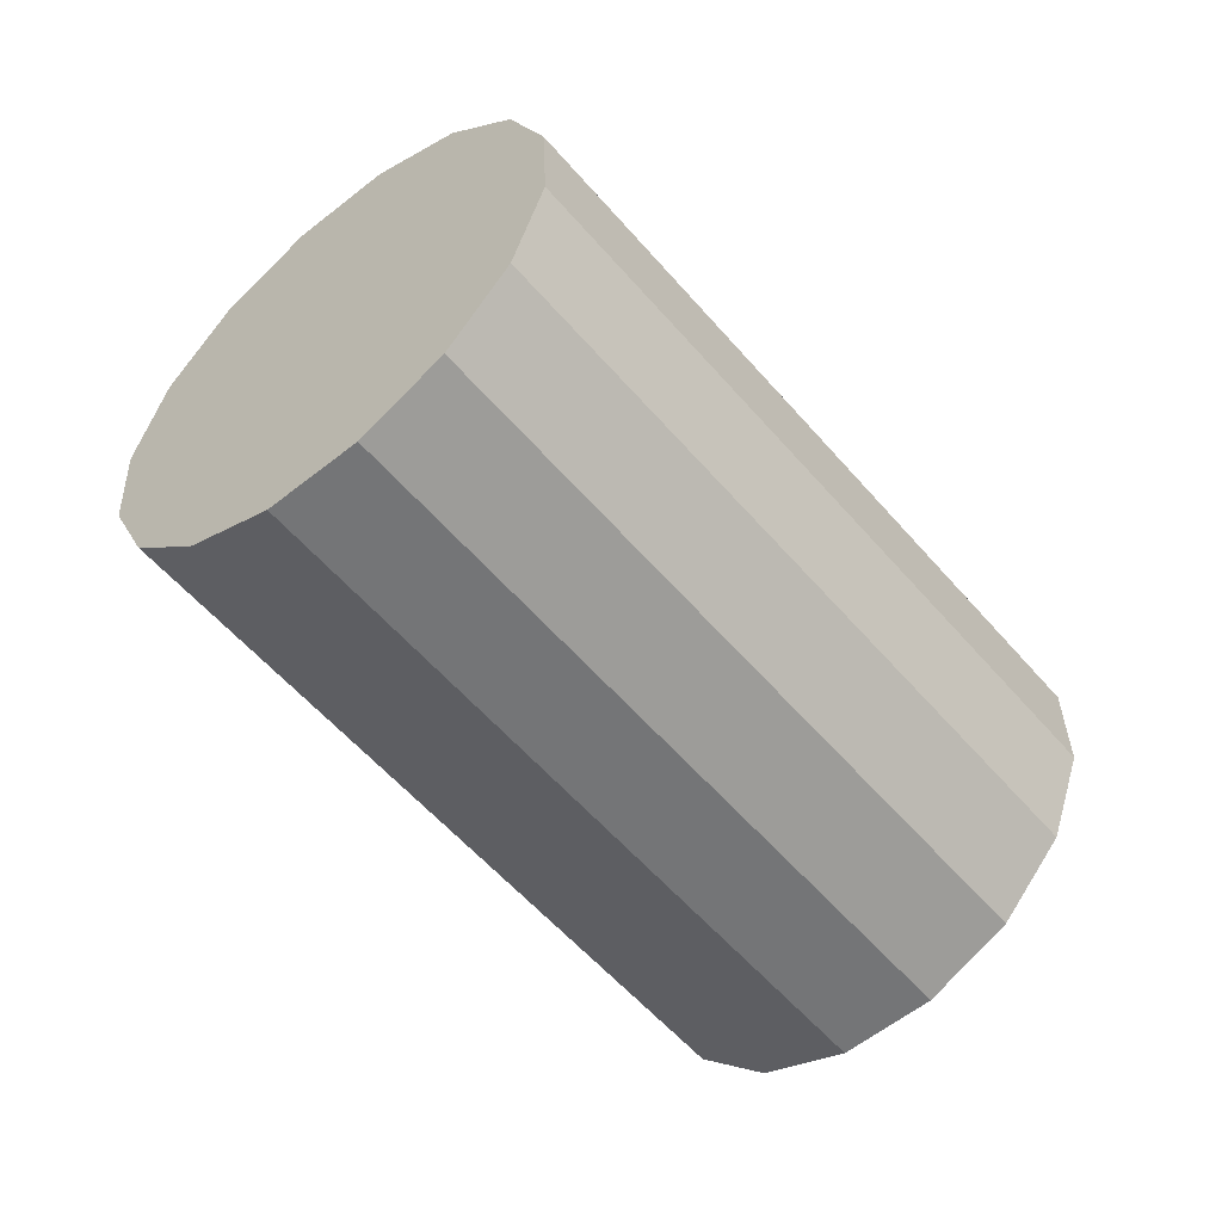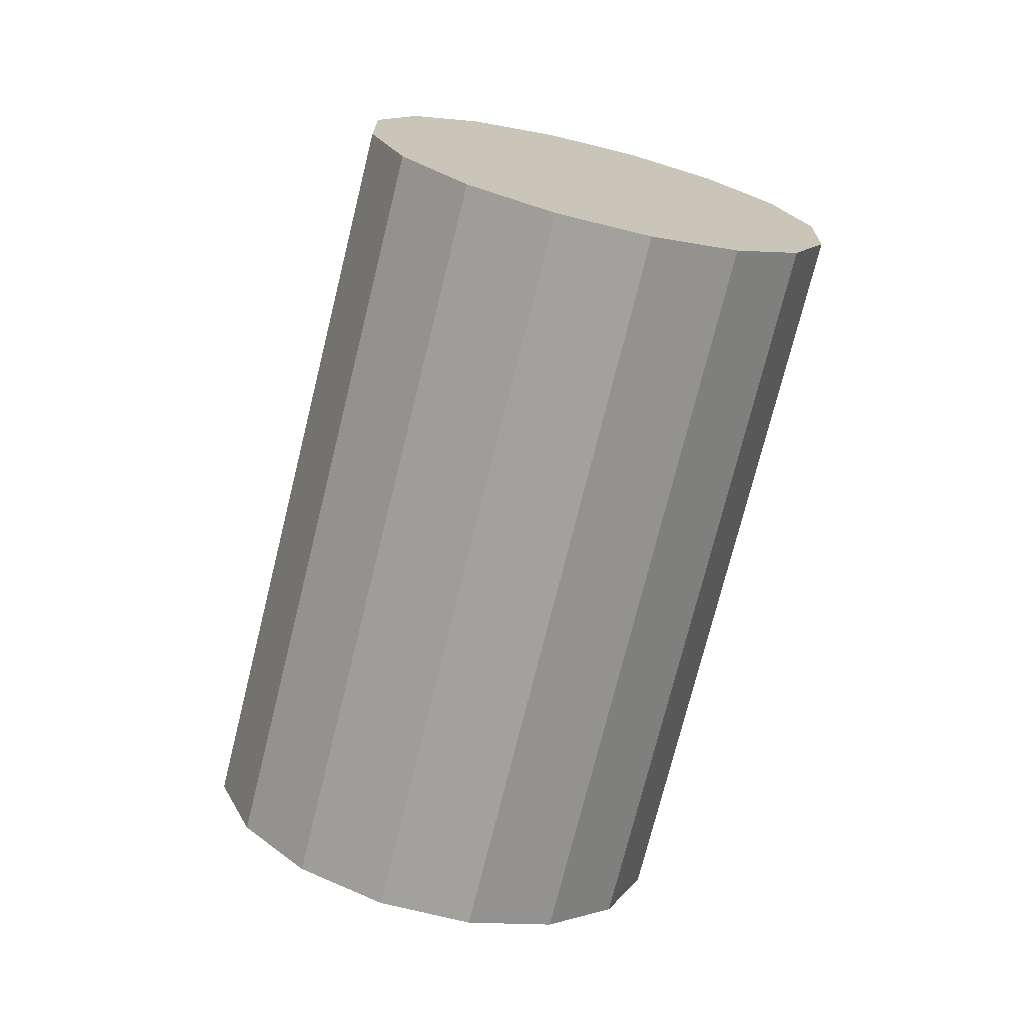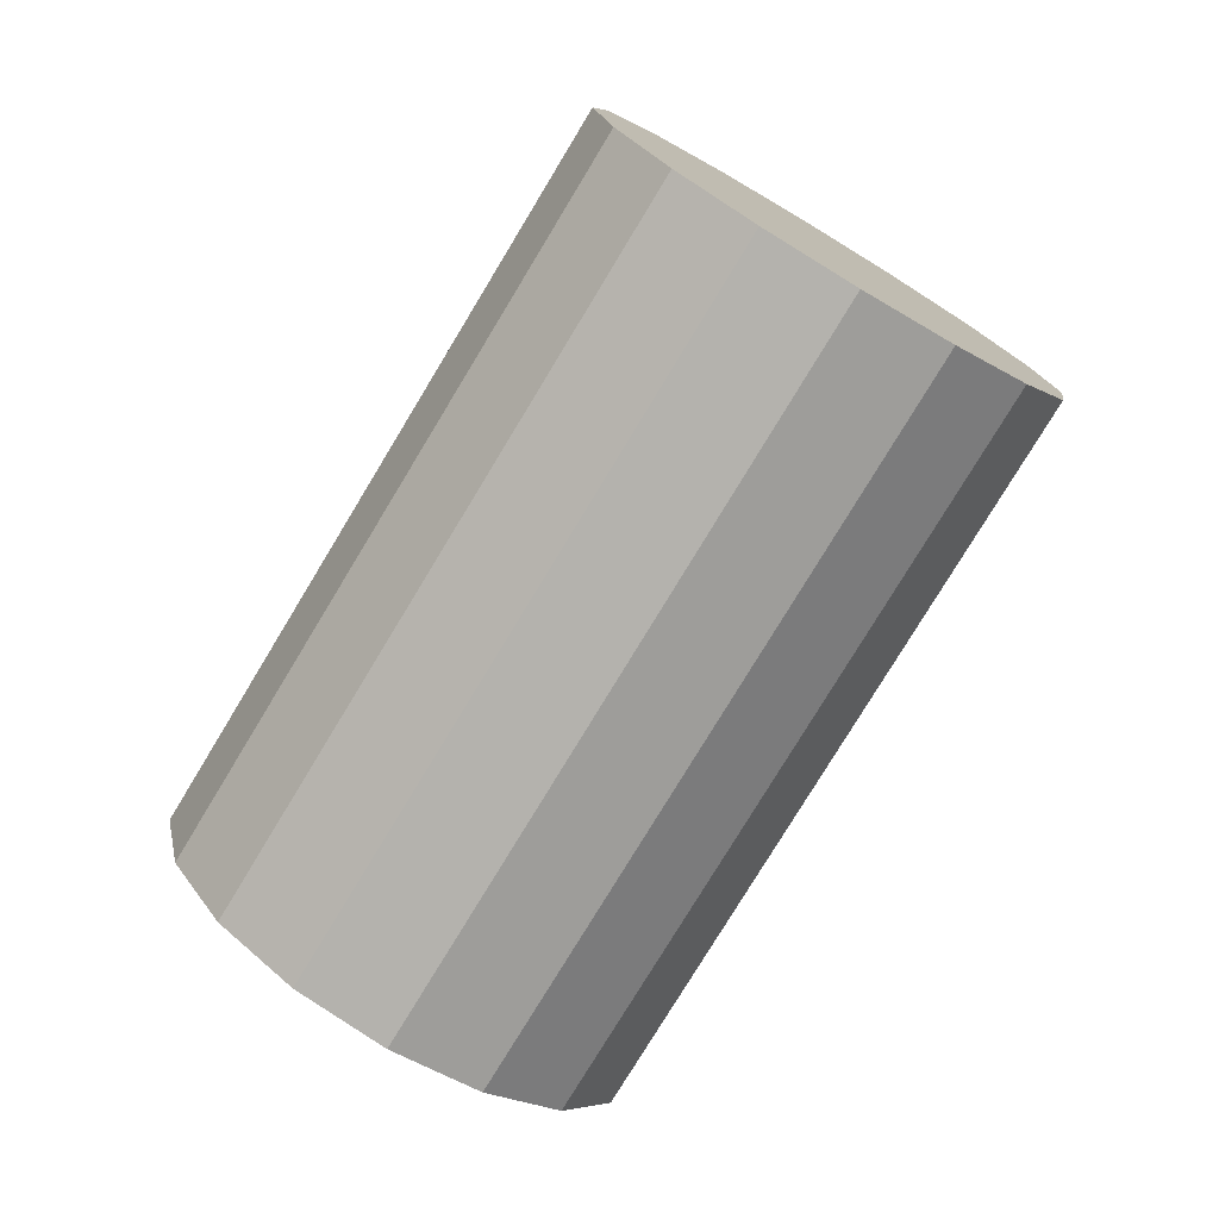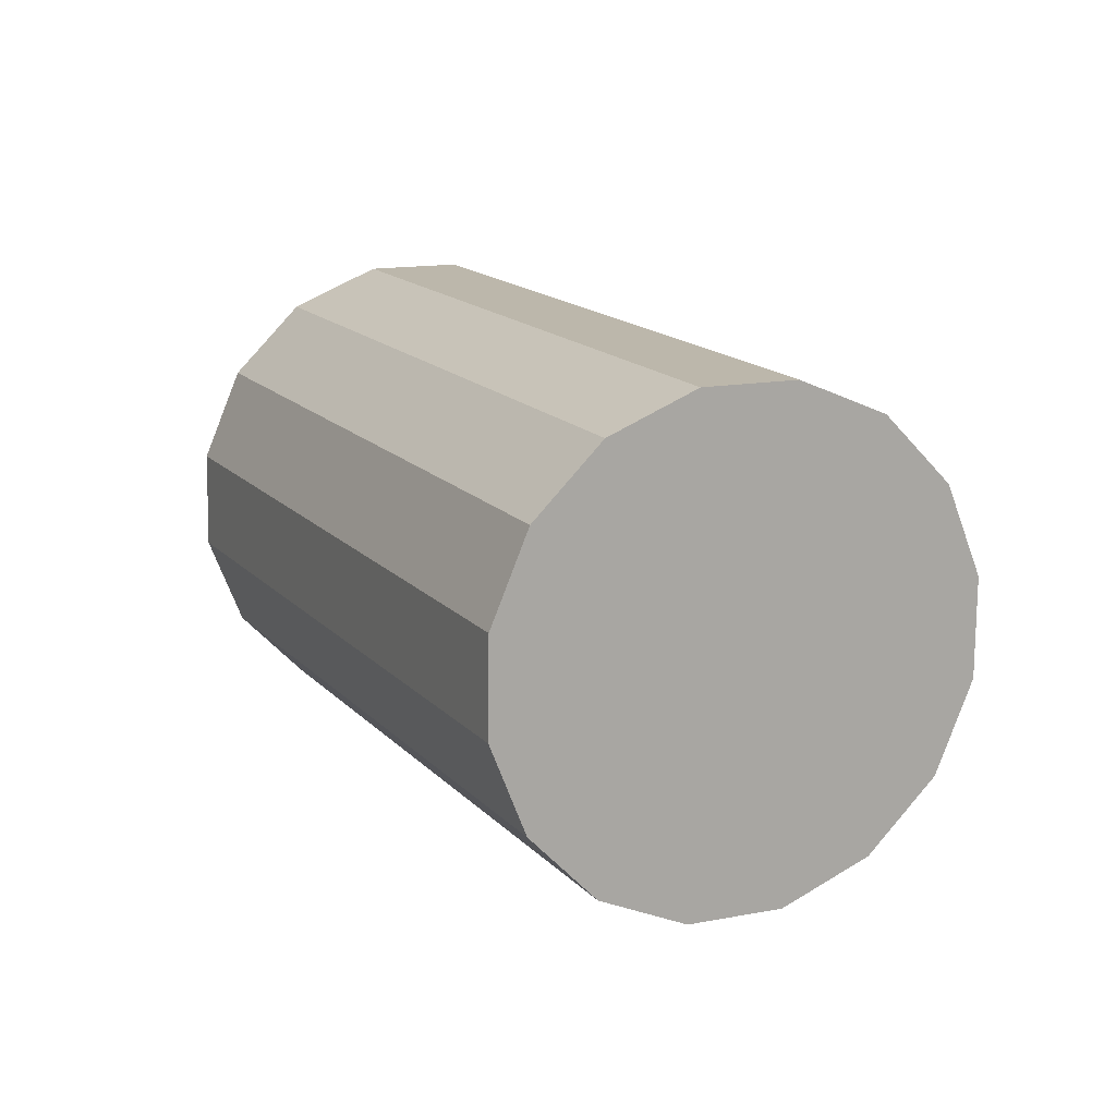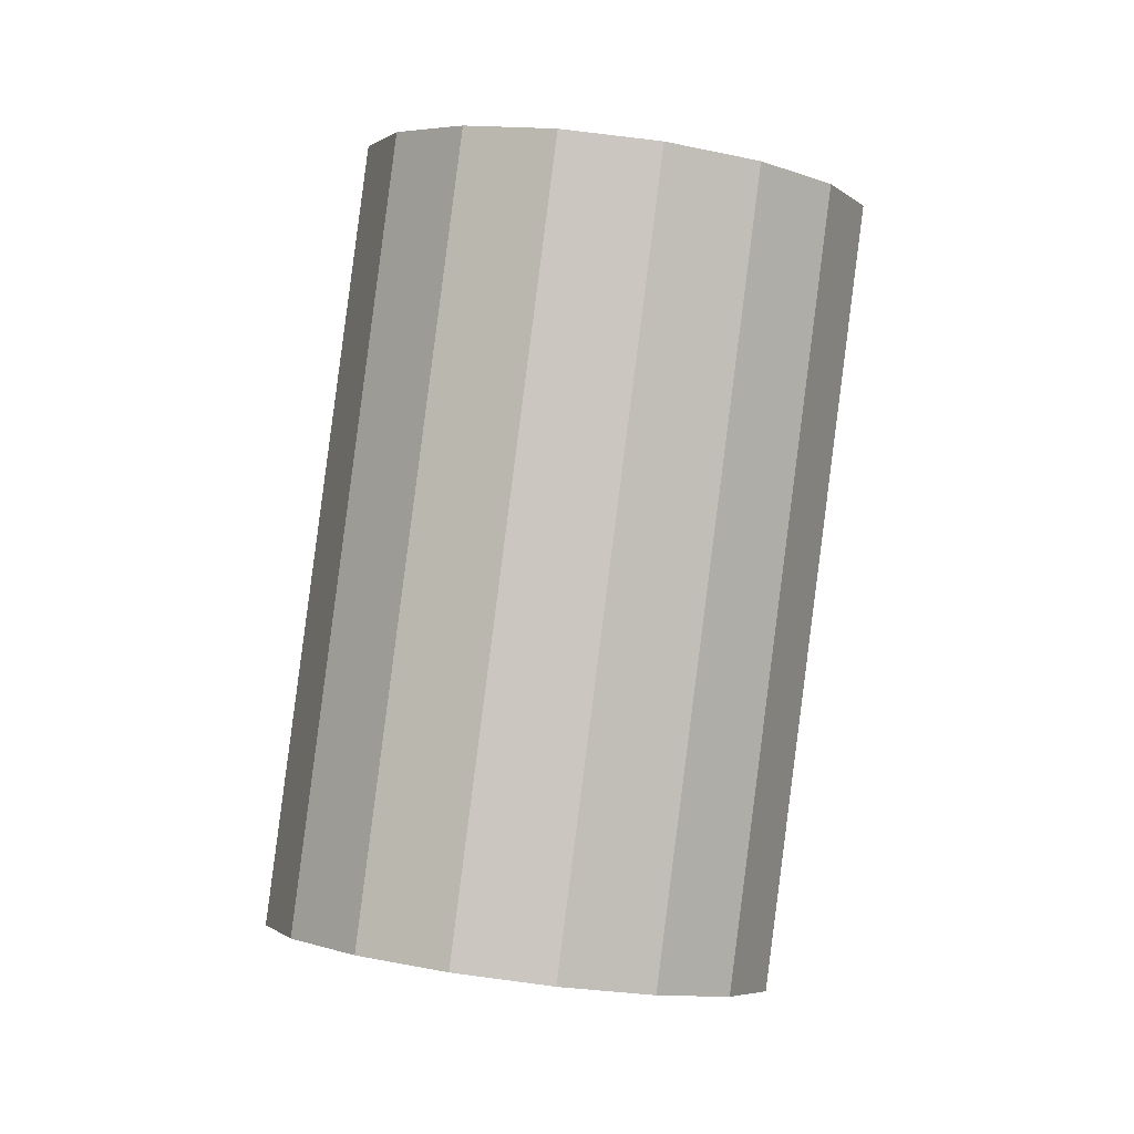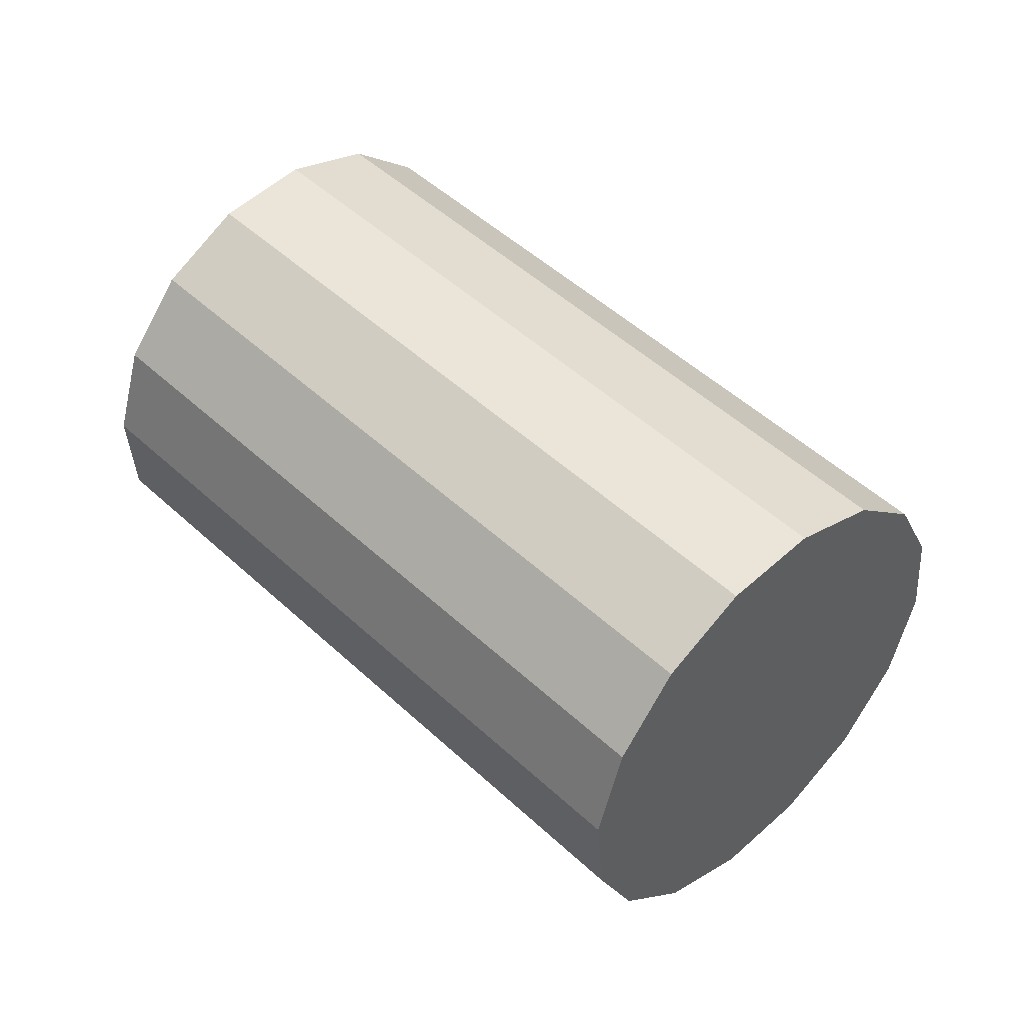
<metadata>
{"format":"obj","ext":"obj","renderer":"f3d","projection":"perspective","resolution":1024,"background":"white","views":[{"elev":41.1,"azim":175.3,"up":"+Z"},{"elev":-64.3,"azim":-154.7,"up":"+Y"},{"elev":-13.2,"azim":24.4,"up":"+Z"},{"elev":-43.5,"azim":-143.3,"up":"+Z"},{"elev":-41.6,"azim":66.7,"up":"+Z"},{"elev":58.2,"azim":175.2,"up":"+Y"}]}
</metadata>
<code>
o Cylinder.080_Cylinder.1509
v 1.043 2.15 -0.243
v -0.2105 2.413 -1.779
v 0.9126 2.32 -0.1078
v -0.3405 2.583 -1.644
v 0.7358 2.406 0.05129
v -0.5174 2.67 -1.485
v 0.539 2.396 0.21
v -0.7142 2.659 -1.326
v 0.3522 2.29 0.3443
v -0.9009 2.554 -1.192
v 0.2039 2.106 0.4336
v -1.049 2.369 -1.103
v 0.1167 1.87 0.4644
v -1.136 2.134 -1.072
v 0.1037 1.619 0.4319
v -1.149 1.883 -1.104
v 0.1671 1.392 0.3412
v -1.086 1.655 -1.195
v 0.2971 1.222 0.206
v -0.956 1.485 -1.33
v 0.474 1.136 0.04696
v -0.7792 1.399 -1.489
v 0.6708 1.146 -0.1118
v -0.5824 1.41 -1.648
v 0.8575 1.252 -0.246
v -0.3956 1.515 -1.782
v 1.006 1.436 -0.3353
v -0.2473 1.7 -1.872
v 1.093 1.672 -0.3661
v -0.1601 1.935 -1.902
v 1.106 1.922 -0.3337
v -0.1471 2.186 -1.87
f 2 3 1
f 4 5 3
f 5 8 7
f 8 9 7
f 10 11 9
f 12 13 11
f 14 15 13
f 16 17 15
f 18 19 17
f 19 22 21
f 22 23 21
f 24 25 23
f 26 27 25
f 27 30 29
f 22 14 6
f 30 31 29
f 32 1 31
f 7 15 23
f 2 4 3
f 4 6 5
f 5 6 8
f 8 10 9
f 10 12 11
f 12 14 13
f 14 16 15
f 16 18 17
f 18 20 19
f 19 20 22
f 22 24 23
f 24 26 25
f 26 28 27
f 27 28 30
f 6 4 30
f 4 2 30
f 2 32 30
f 30 28 26
f 26 24 22
f 22 20 18
f 18 16 14
f 14 12 10
f 10 8 14
f 8 6 14
f 30 26 6
f 26 22 6
f 22 18 14
f 30 32 31
f 32 2 1
f 31 1 3
f 3 5 7
f 7 9 11
f 11 13 15
f 15 17 19
f 19 21 23
f 23 25 27
f 27 29 23
f 29 31 23
f 31 3 7
f 7 11 15
f 15 19 23
f 31 7 23

</code>
